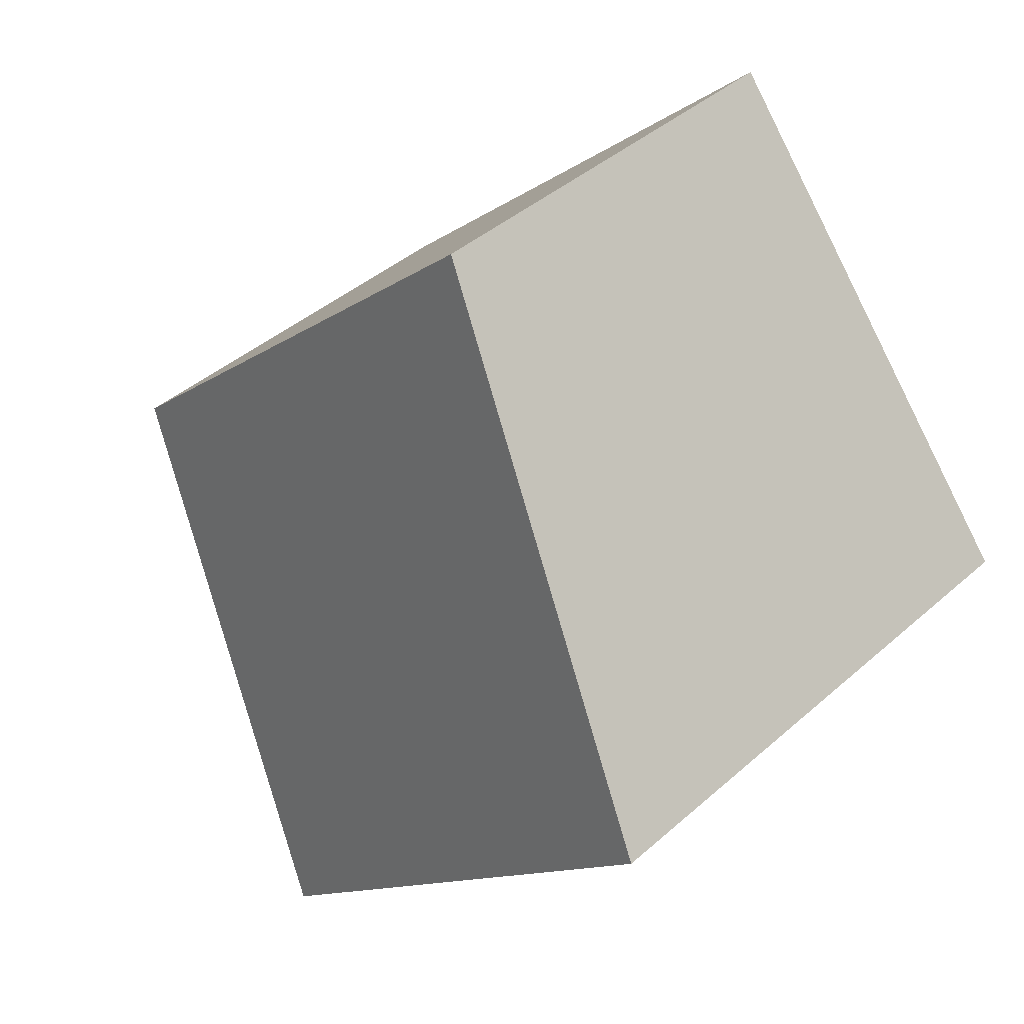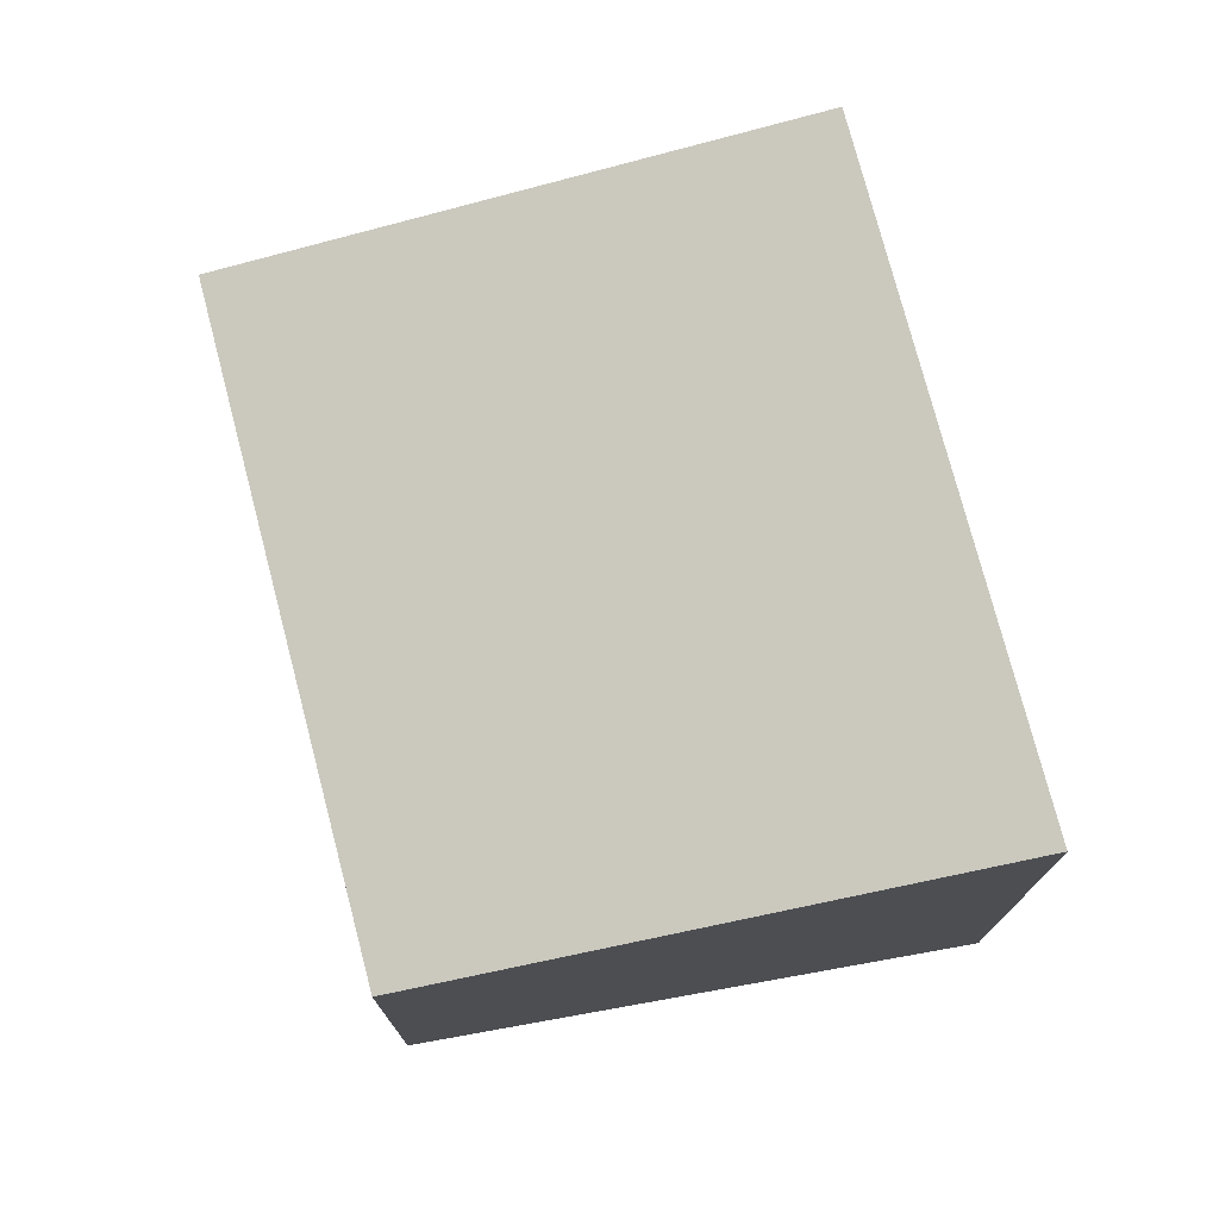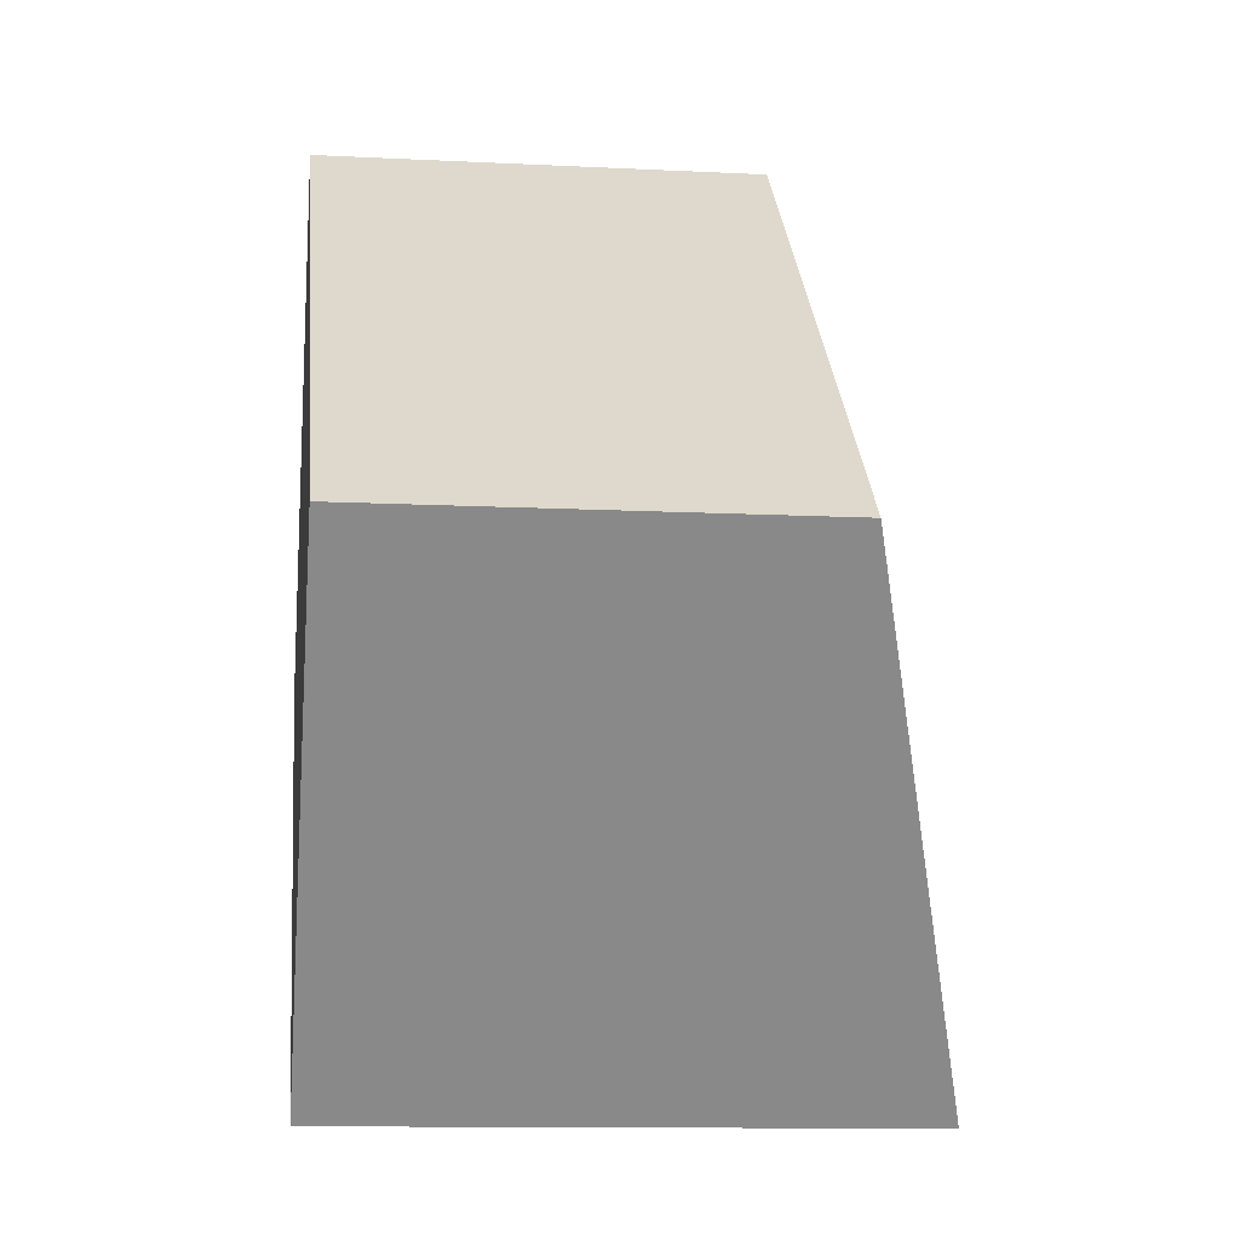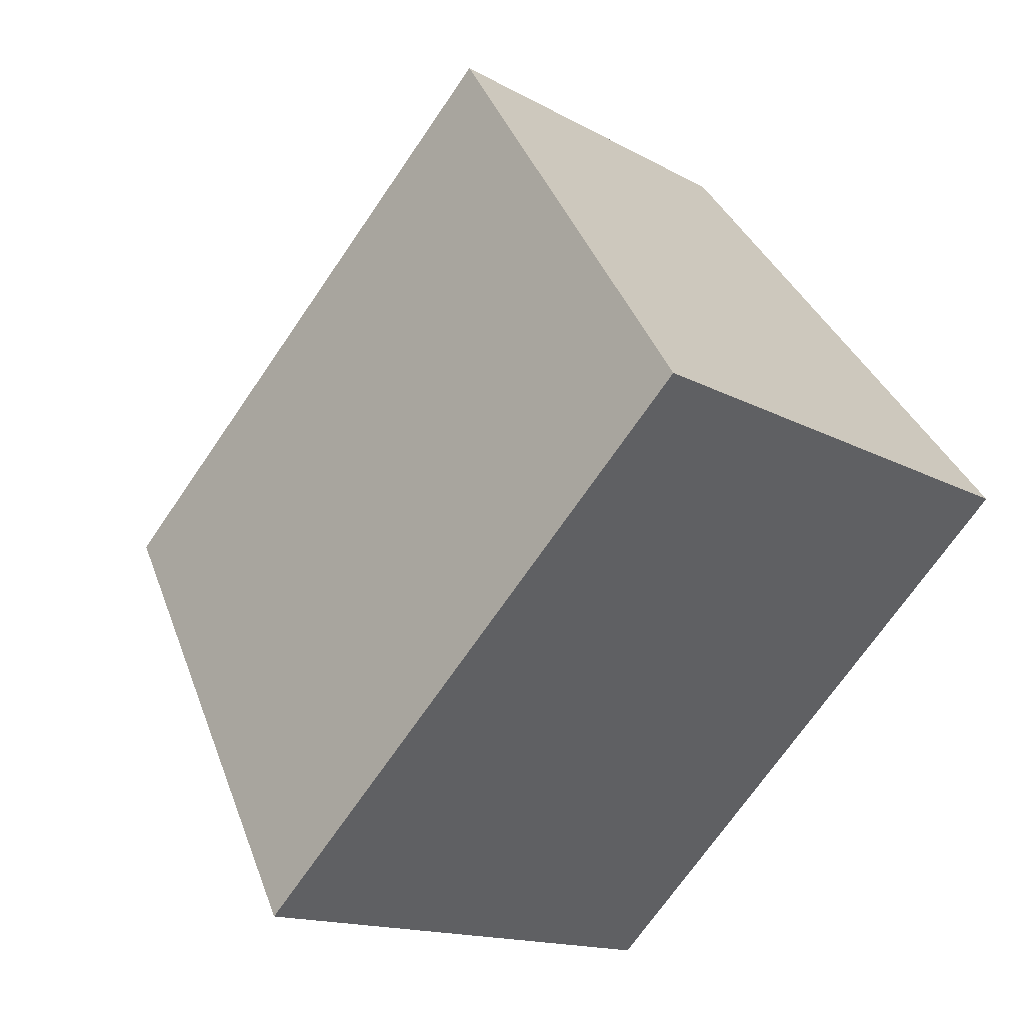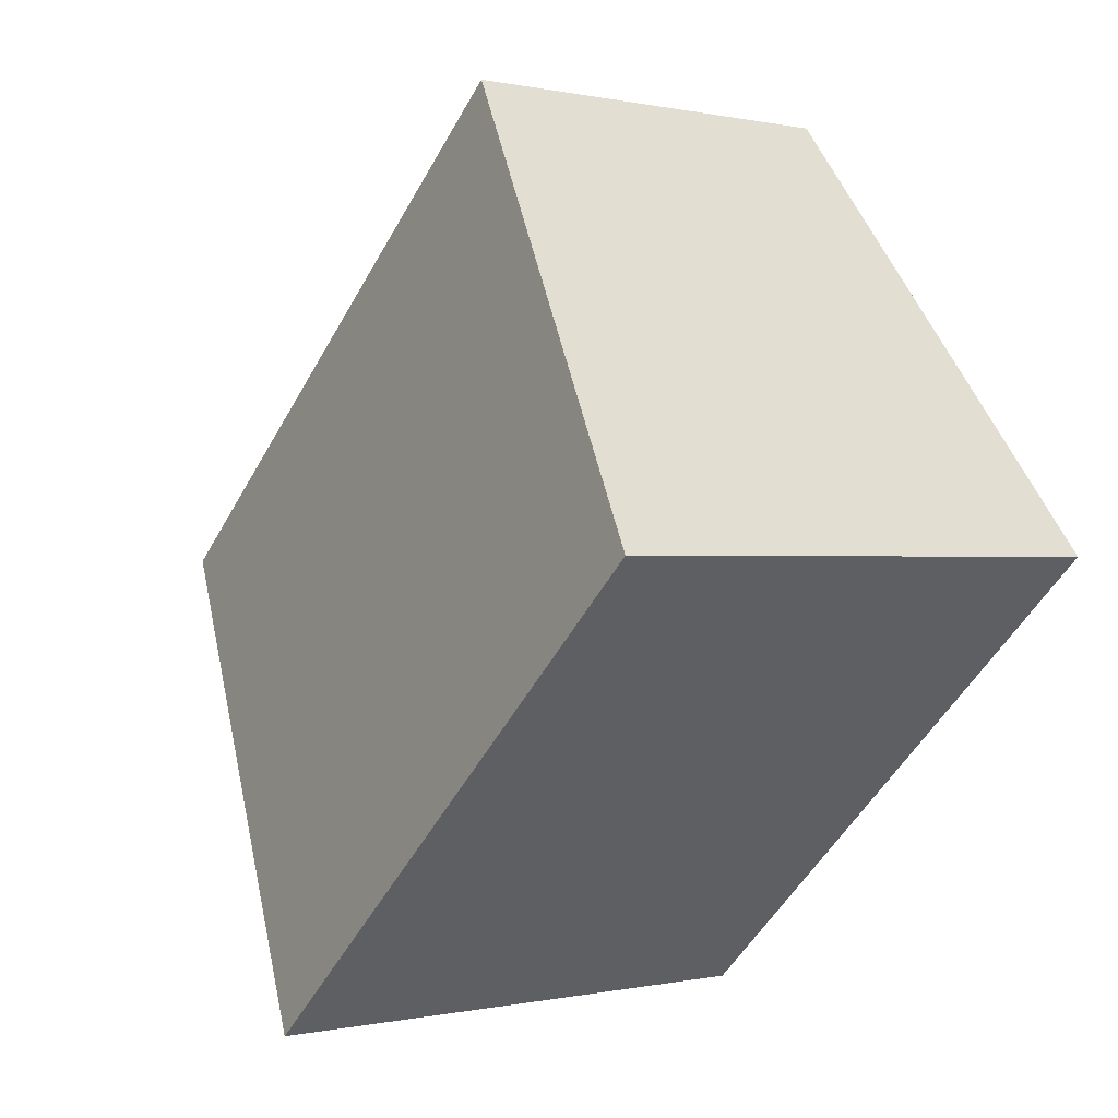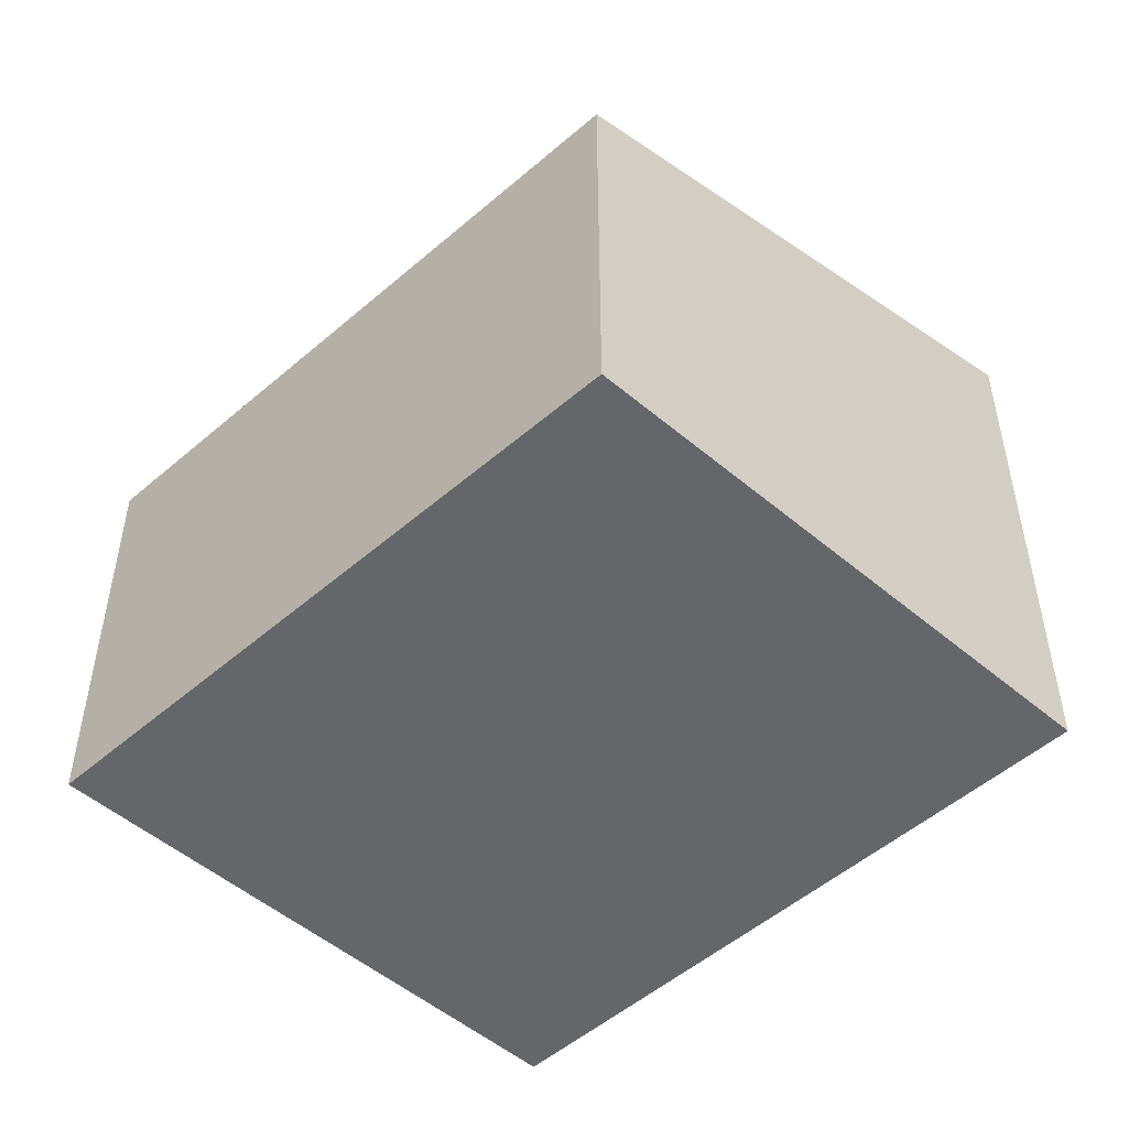
<metadata>
{"format":"obj","ext":"obj","renderer":"f3d","projection":"perspective","resolution":1024,"background":"white","views":[{"elev":41.6,"azim":-136.7,"up":"+Z"},{"elev":76.0,"azim":118.4,"up":"+Y"},{"elev":-11.5,"azim":83.0,"up":"+Z"},{"elev":-14.5,"azim":-140.5,"up":"+Z"},{"elev":-0.1,"azim":-130.1,"up":"+Z"},{"elev":-51.8,"azim":86.1,"up":"+Y"}]}
</metadata>
<code>
v  14.81 7.627 -0.06669
v  0.0002138 10.02 -0.0003174
v  6.286 7.627 7.89
v  8.523 10.02 -7.957
v  14.81 4.069e-18 -0.06645
v  0 0 0
v  8.523 4.872e-16 -7.957
v  6.286 -4.831e-16 7.89
g defaultobject
f 1 2 3
f 2 1 4
f 5 6 7
f 6 5 8
f 2 7 6
f 7 2 4
f 7 1 5
f 1 7 4
f 5 3 8
f 3 5 1
f 3 6 8
f 6 3 2

</code>
